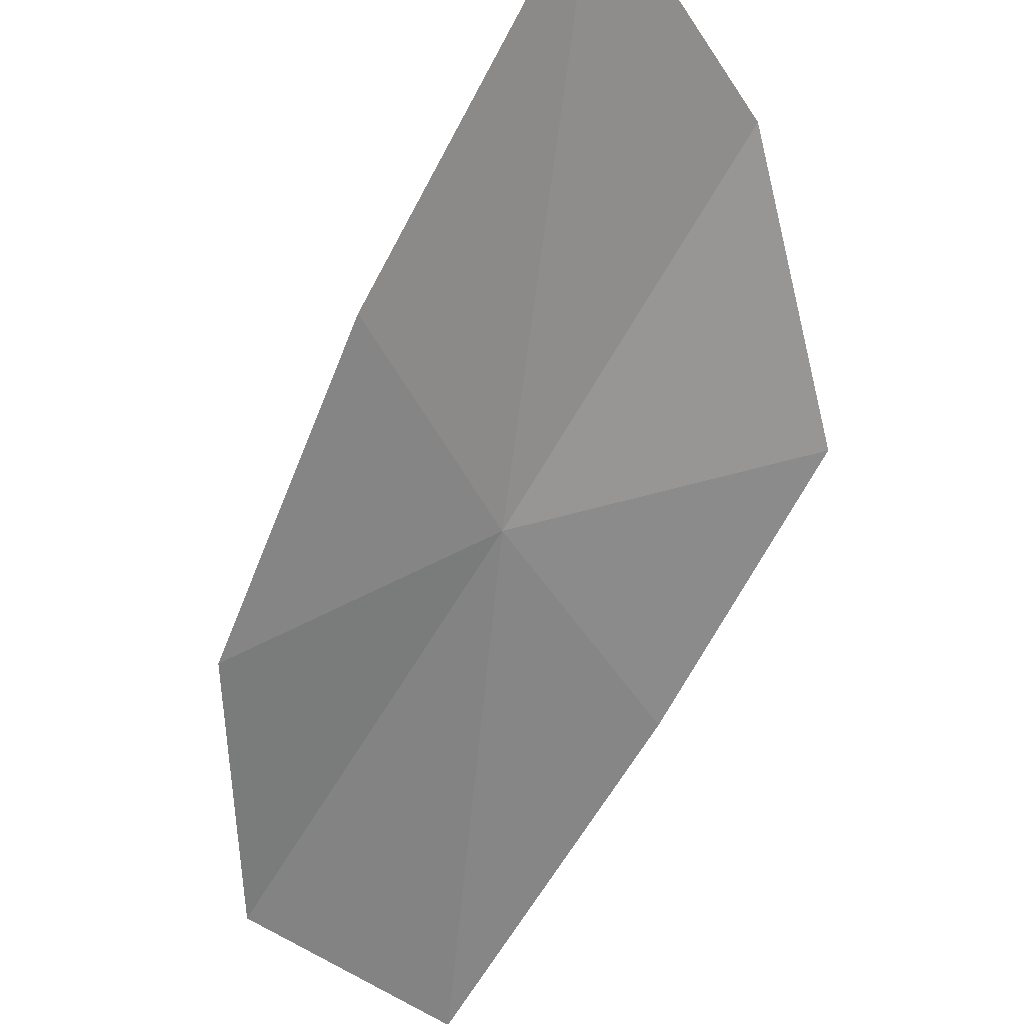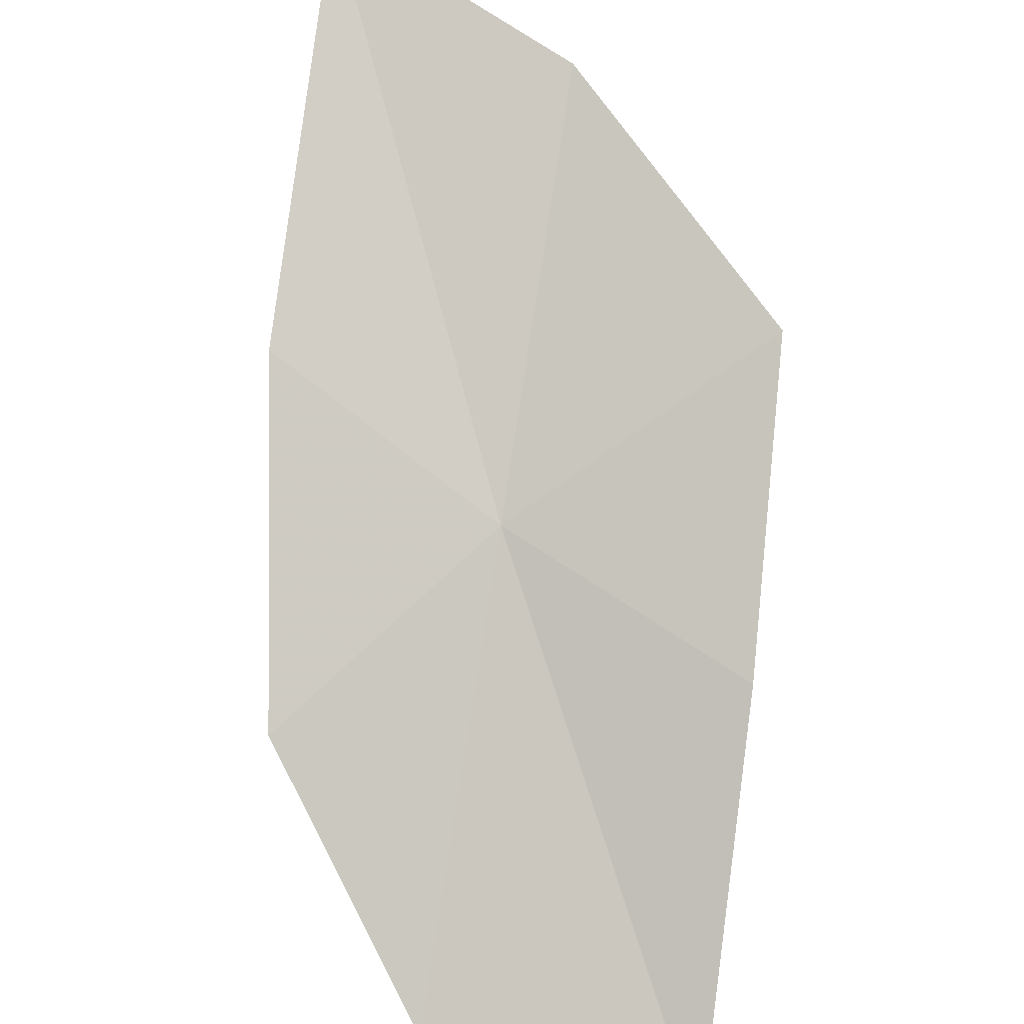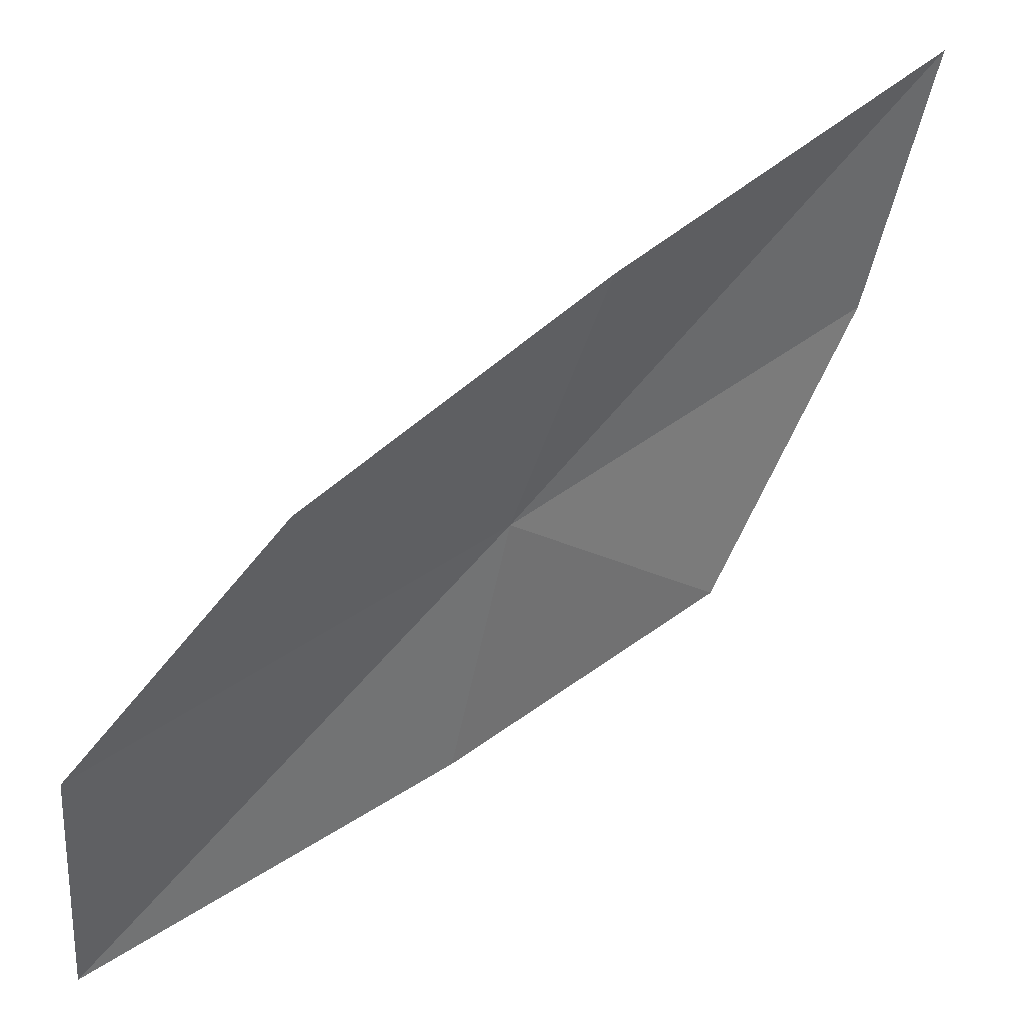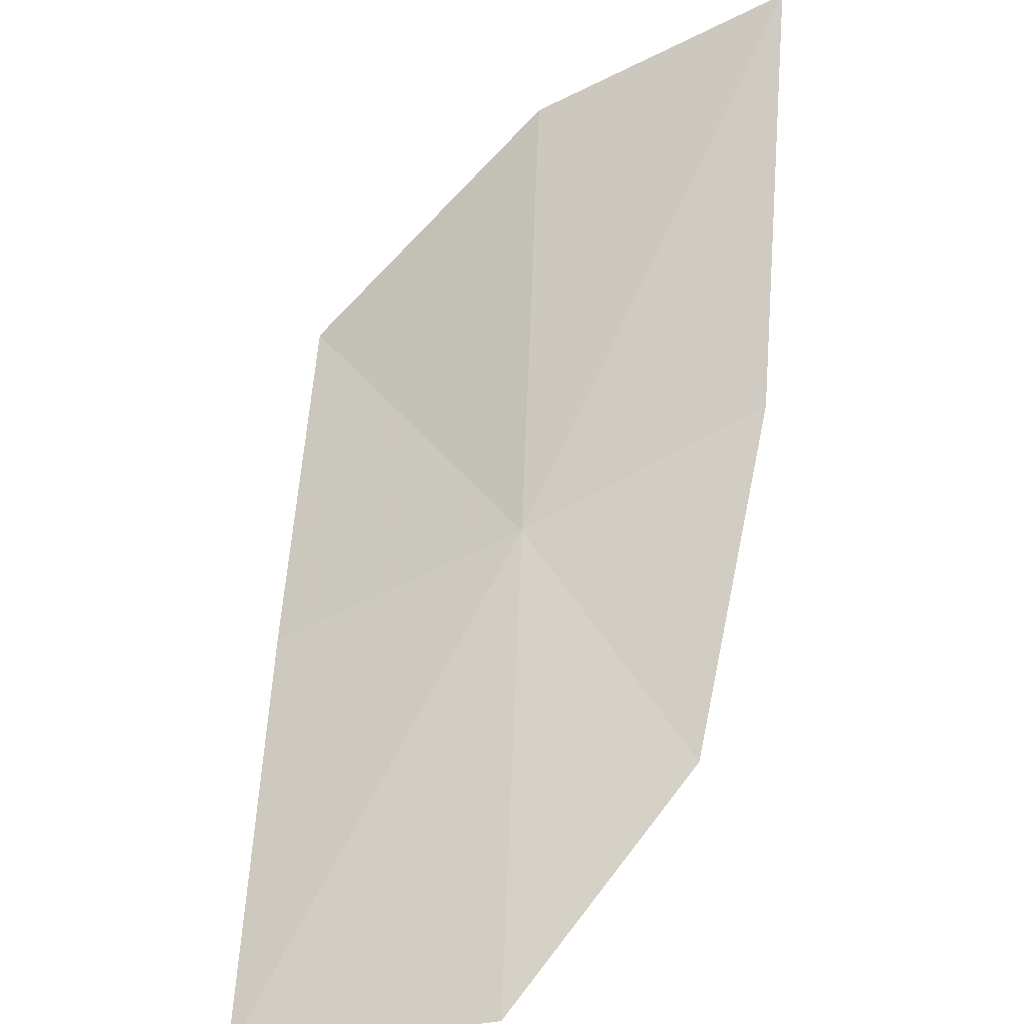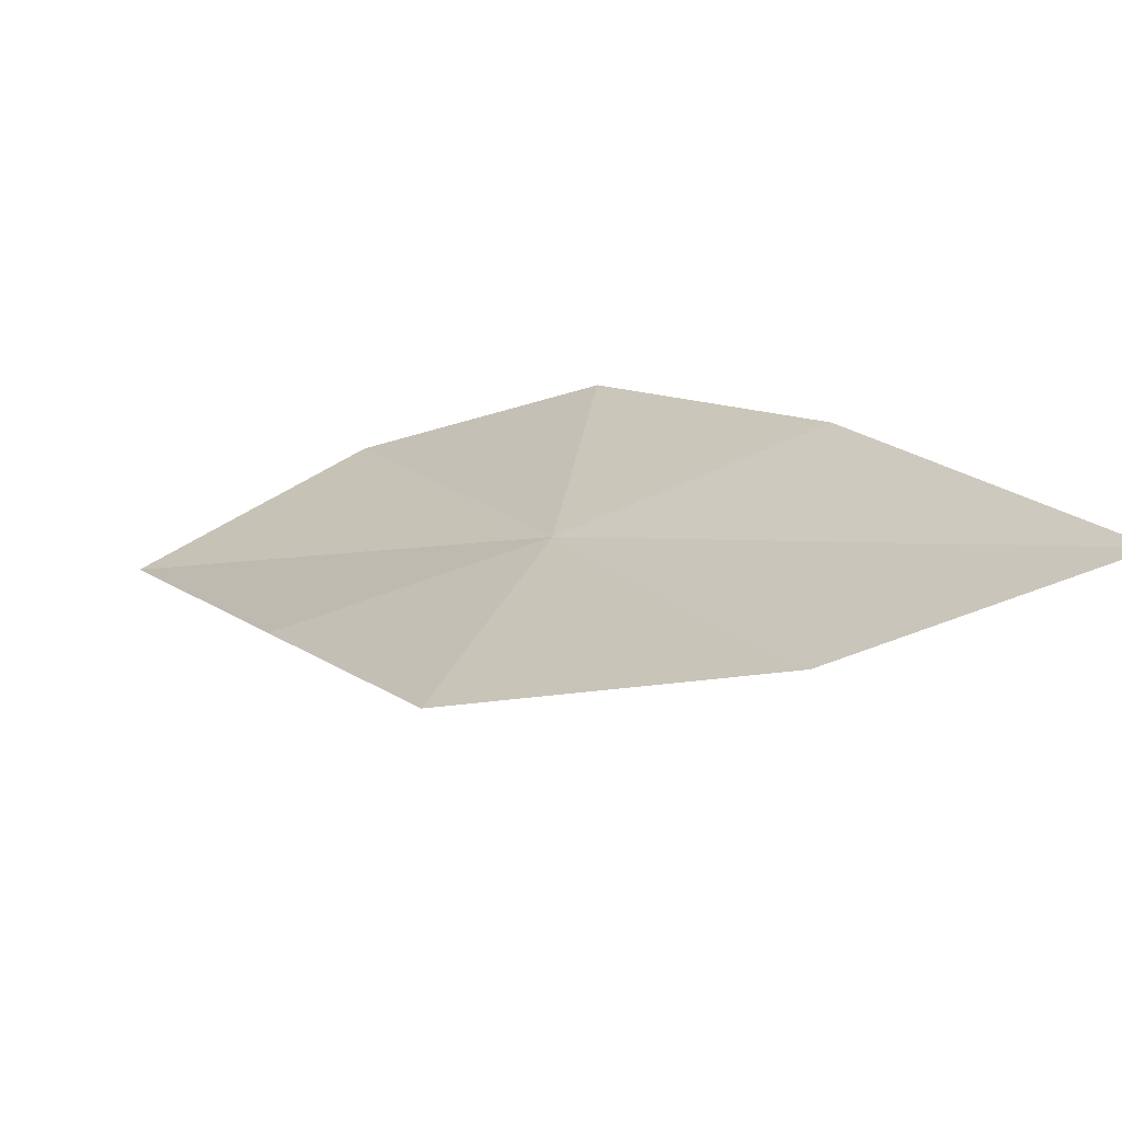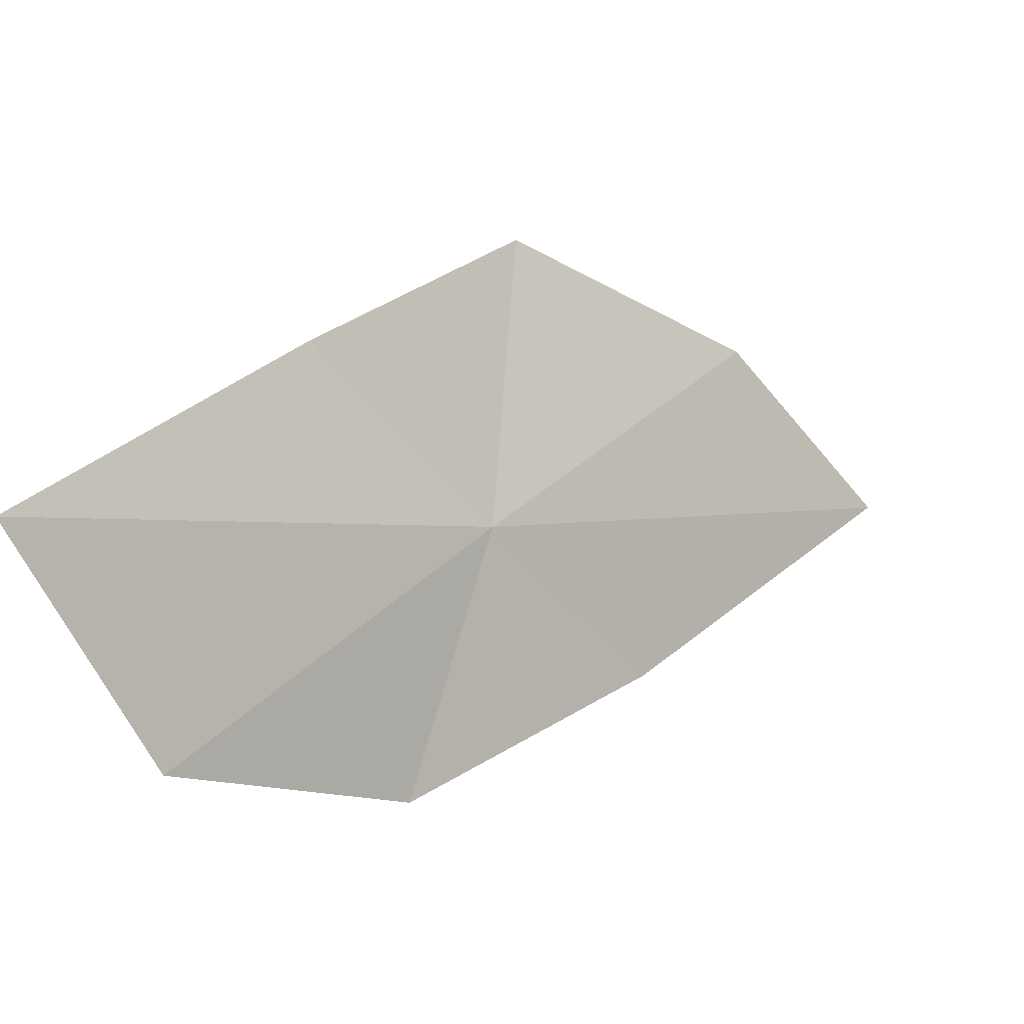
<metadata>
{"format":"obj","ext":"obj","renderer":"f3d","projection":"perspective","resolution":1024,"background":"white","views":[{"elev":-26.7,"azim":136.5,"up":"+Z"},{"elev":-55.6,"azim":166.1,"up":"+Z"},{"elev":-35.6,"azim":85.5,"up":"+Z"},{"elev":-49.6,"azim":-0.4,"up":"+Y"},{"elev":76.2,"azim":-42.3,"up":"+Y"},{"elev":-64.8,"azim":-76.0,"up":"+Y"}]}
</metadata>
<code>
v 11.29 14.89 48.06
v 9.666 12.7 46.11
v 9.87 14.67 47.4
v 11.38 16.88 49.64
v 12.79 17.13 50.27
v 10.07 16.16 48.5
v 12.27 13.76 47.35
v 12.67 15.31 48.65
v 11.18 12.68 46.45
f 1 3 2
f 1 5 4
f 1 6 3
f 1 7 8
f 1 9 7
f 1 2 9
f 1 8 5
f 1 4 6

</code>
